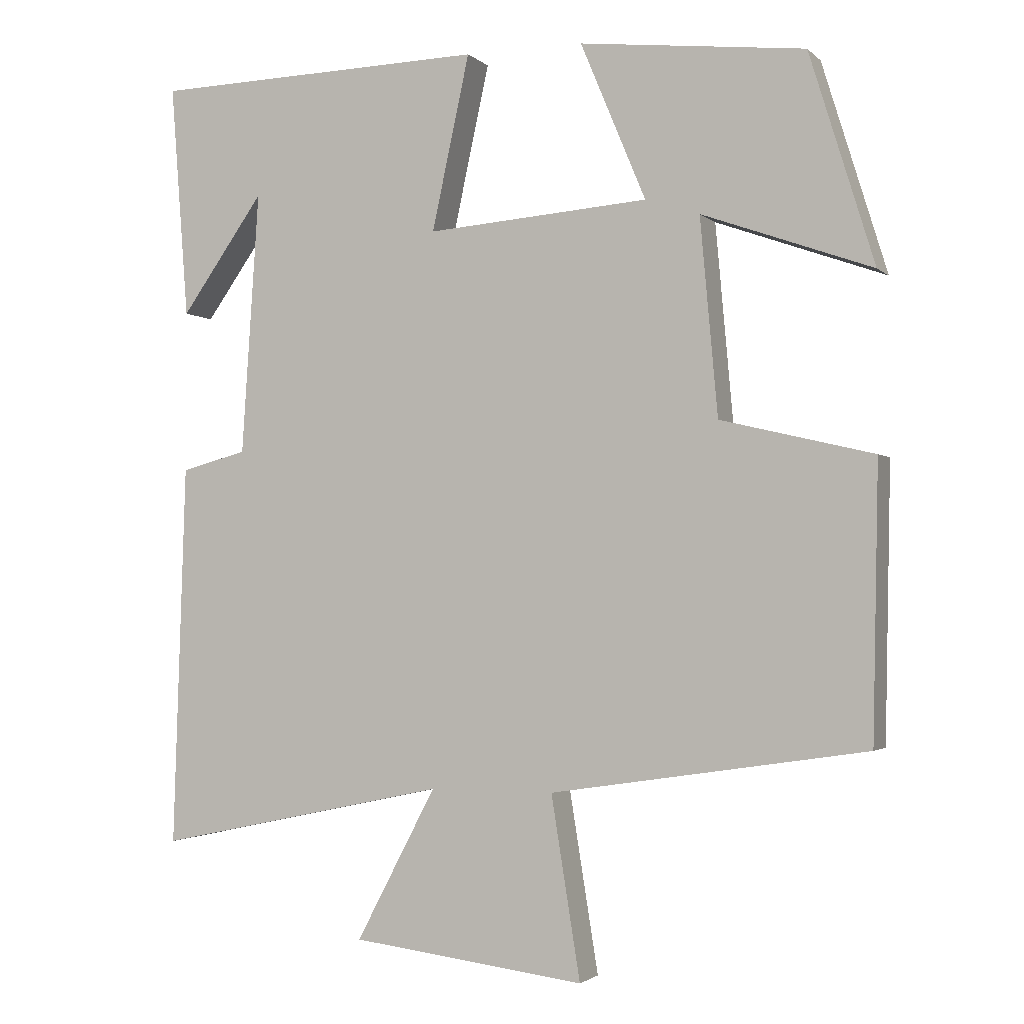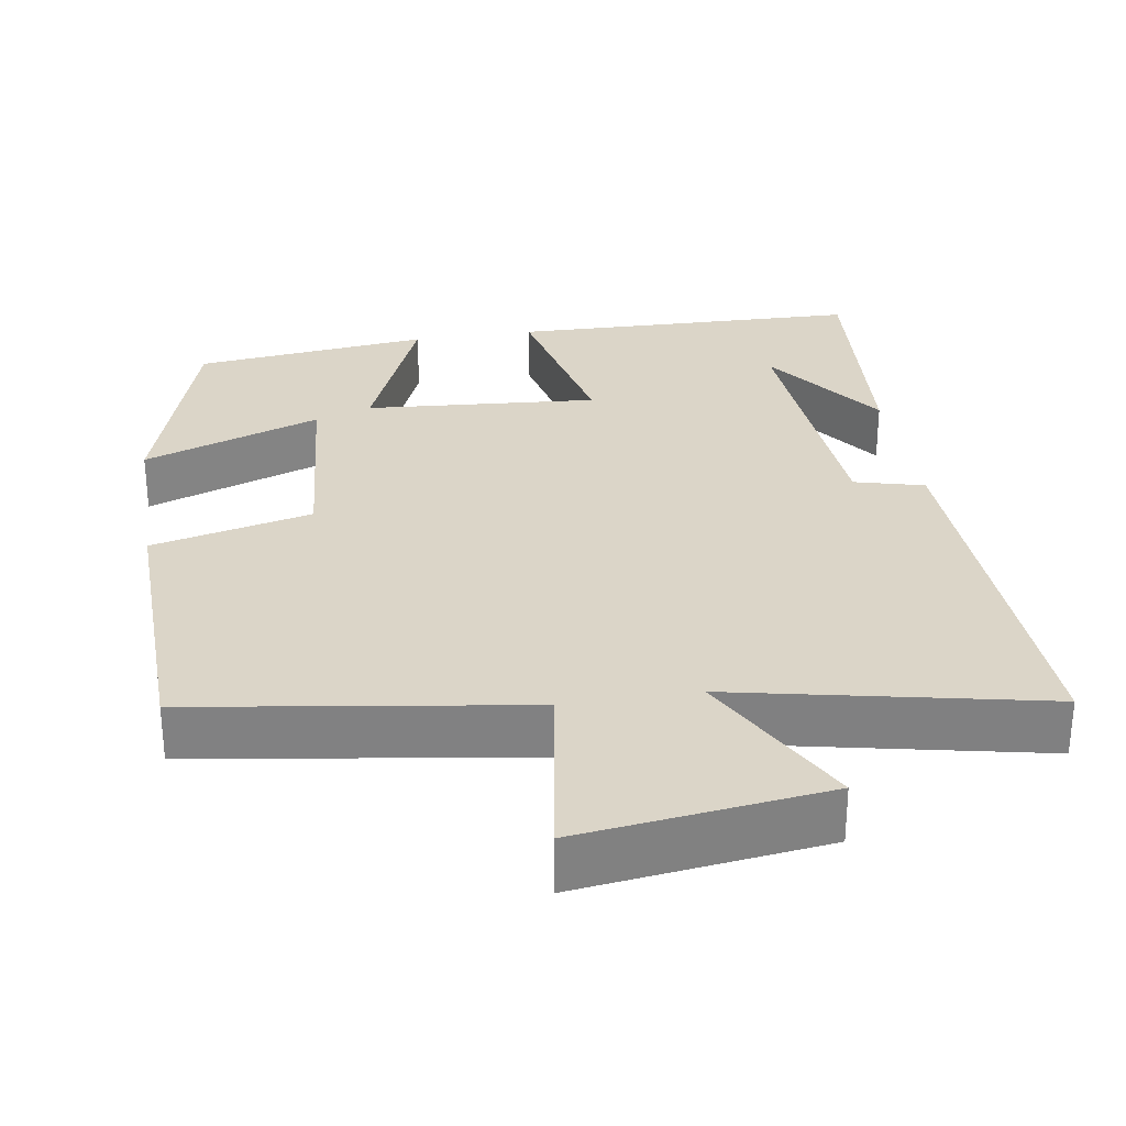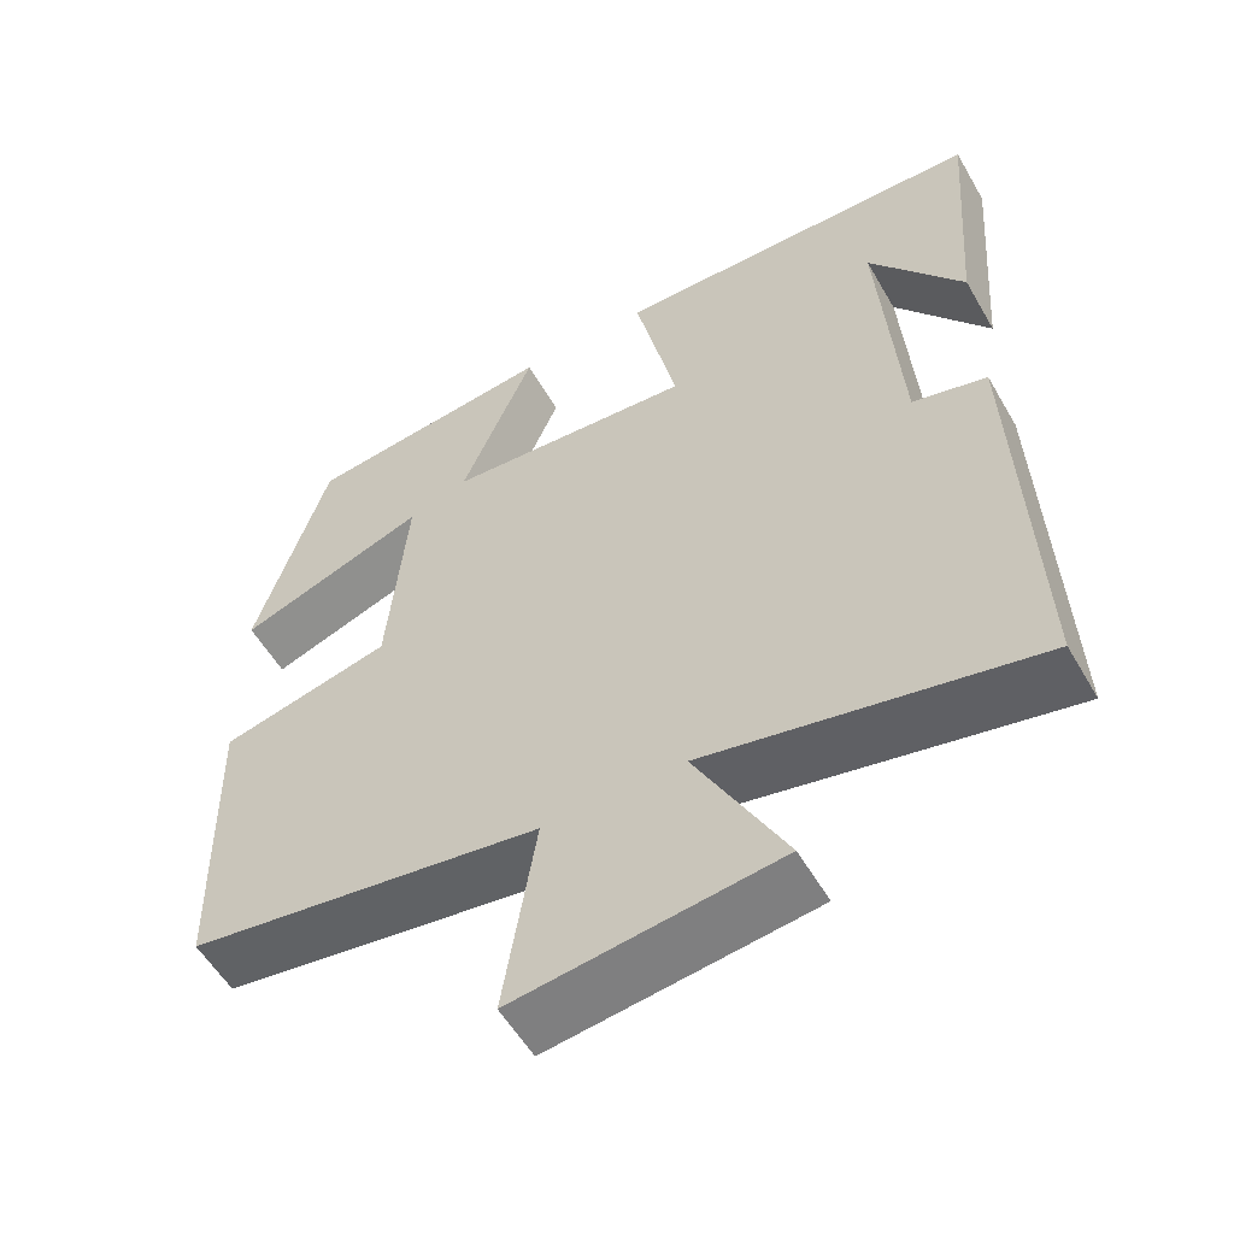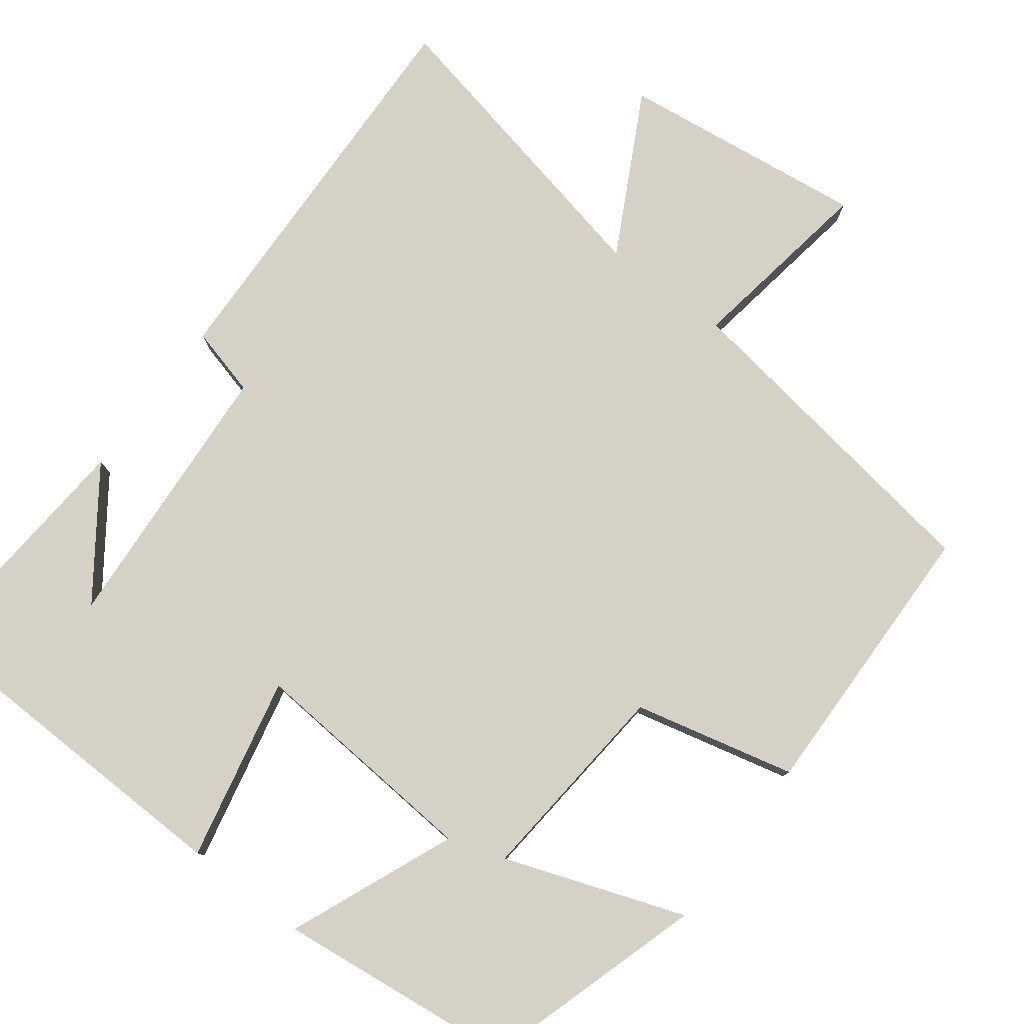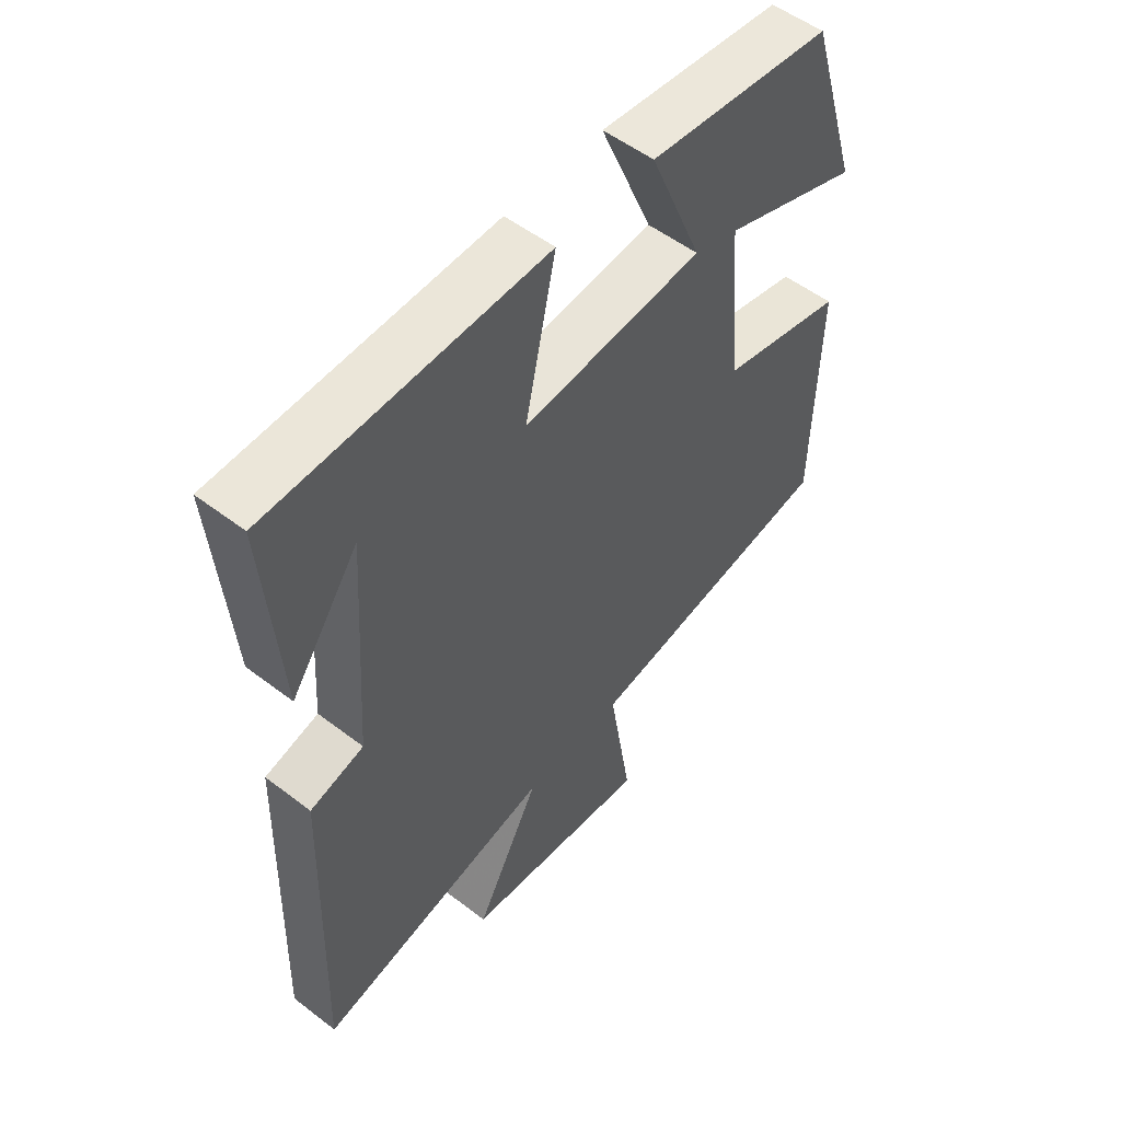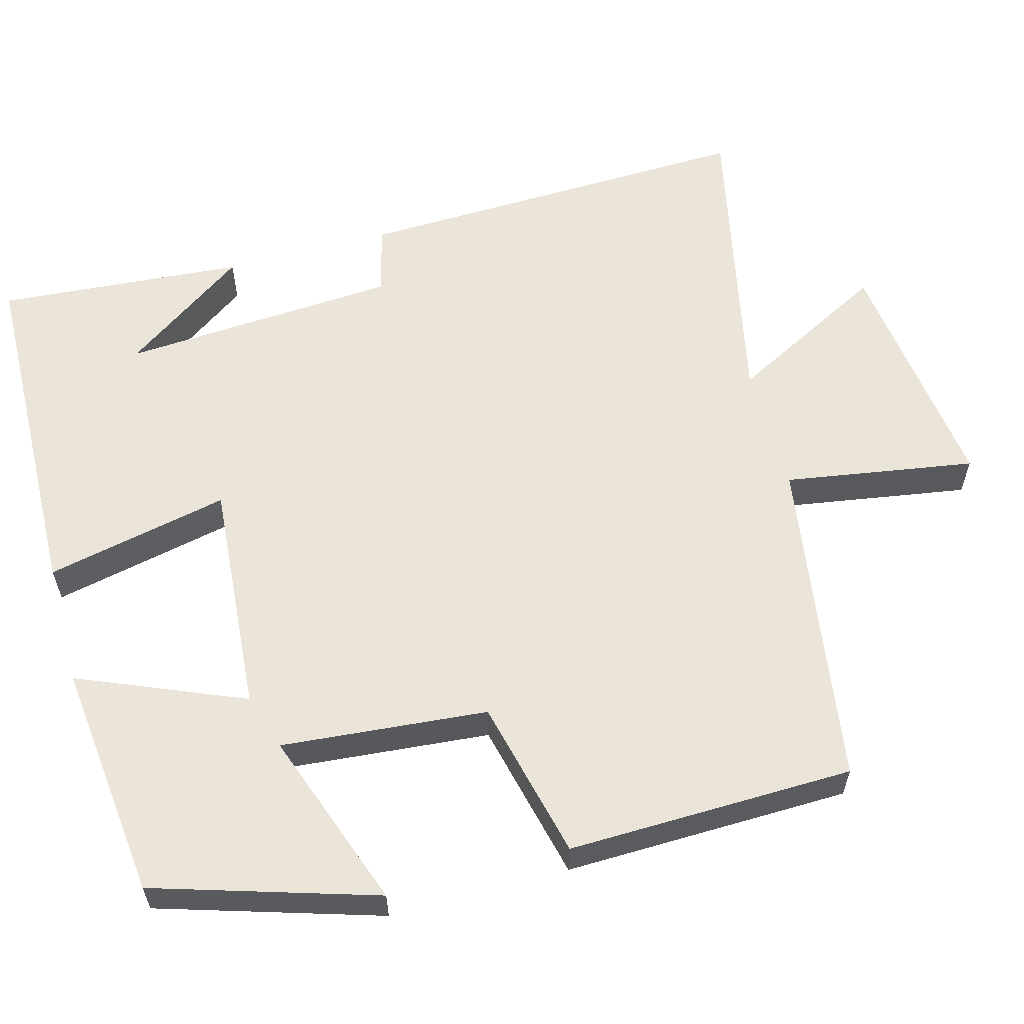
<metadata>
{"format":"obj","ext":"obj","renderer":"f3d","projection":"perspective","resolution":1024,"background":"white","views":[{"elev":-2.2,"azim":21.9,"up":"+Z"},{"elev":29.6,"azim":170.8,"up":"+Y"},{"elev":-55.8,"azim":-150.2,"up":"+Z"},{"elev":78.9,"azim":37.1,"up":"+Y"},{"elev":53.5,"azim":-50.7,"up":"+Z"},{"elev":59.2,"azim":74.8,"up":"+Y"}]}
</metadata>
<code>
v 0.411 0.07 0.465
v 0.5 0.07 0.176
v 0.266 0.07 0.26
v 0.29 0.07 -0.01
v 0.5 0.07 -0.06
v 0.492 0.07 -0.434
v 0.058 0.07 -0.5
v 0.098 0.07 -0.749
v -0.224 0.07 -0.709
v -0.114 0.07 -0.5
v -0.517 0.07 -0.586
v -0.5 0.07 -0.059
v -0.409 0.07 -0.035
v -0.385 0.07 0.327
v -0.5 0.07 0.165
v -0.525 0.07 0.488
v -0.063 0.07 0.5
v -0.115 0.07 0.26
v 0.191 0.07 0.284
v 0.101 0.07 0.5
v 0.411 0 0.465
v 0.5 0 0.176
v 0.266 0 0.26
v 0.29 0 -0.01
v 0.5 0 -0.06
v 0.492 0 -0.434
v 0.058 0 -0.5
v 0.098 0 -0.749
v -0.224 0 -0.709
v -0.114 0 -0.5
v -0.517 0 -0.586
v -0.5 0 -0.059
v -0.409 0 -0.035
v -0.385 0 0.327
v -0.5 0 0.165
v -0.525 0 0.488
v -0.063 0 0.5
v -0.115 0 0.26
v 0.191 0 0.284
v 0.101 0 0.5
f 19 20 1
f 16 17 18
f 14 15 16
f 14 16 18
f 13 14 18
f 10 11 12 13
f 10 13 18 19
f 7 8 9 10
f 6 7 10
f 5 6 10
f 4 5 10
f 3 4 10 19
f 1 2 3
f 1 3 19
f 21 40 39
f 38 37 36
f 36 35 34
f 38 36 34
f 38 34 33
f 33 32 31 30
f 39 38 33 30
f 30 29 28 27
f 30 27 26
f 30 26 25
f 30 25 24
f 39 30 24 23
f 23 22 21
f 39 23 21
f 1 21 22 2
f 2 22 23 3
f 3 23 24 4
f 4 24 25 5
f 5 25 26 6
f 6 26 27 7
f 7 27 28 8
f 8 28 29 9
f 9 29 30 10
f 10 30 31 11
f 11 31 32 12
f 12 32 33 13
f 13 33 34 14
f 14 34 35 15
f 15 35 36 16
f 16 36 37 17
f 17 37 38 18
f 18 38 39 19
f 19 39 40 20
f 20 40 21 1

</code>
